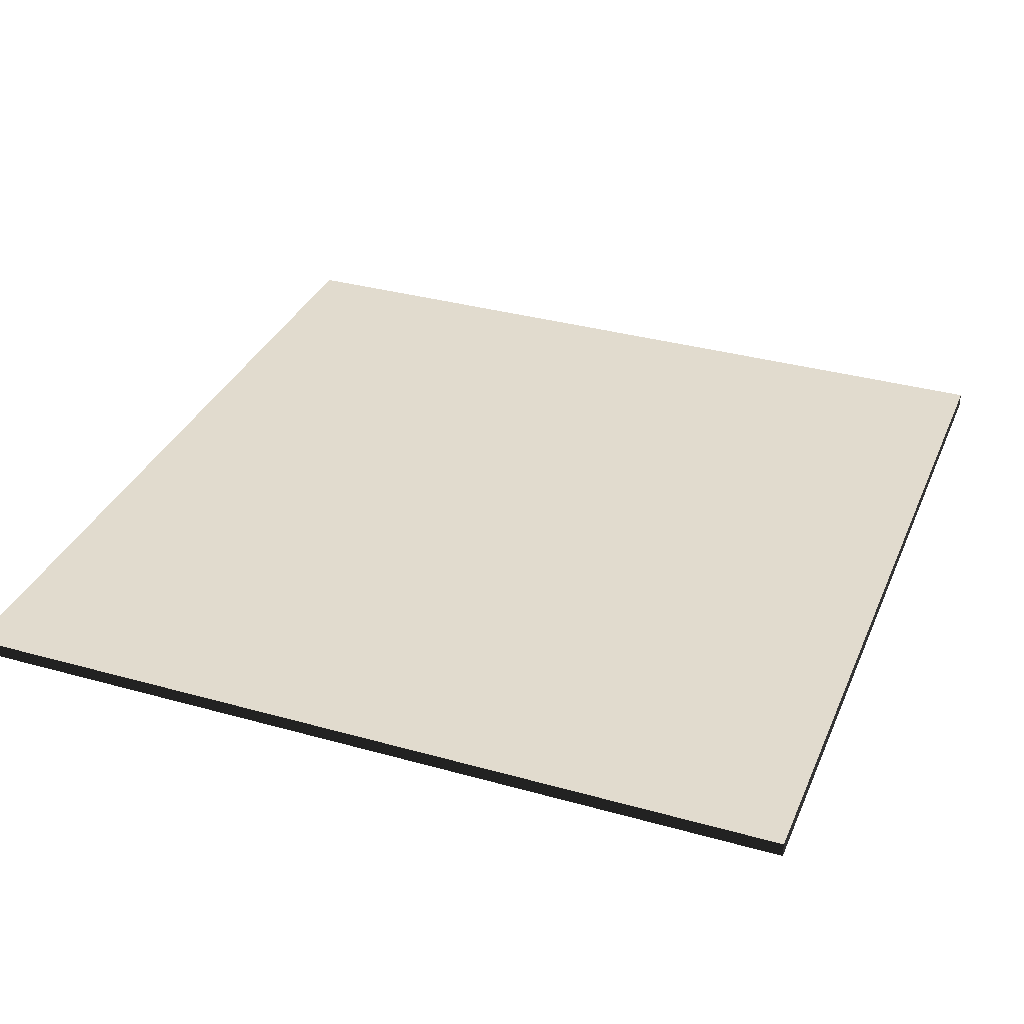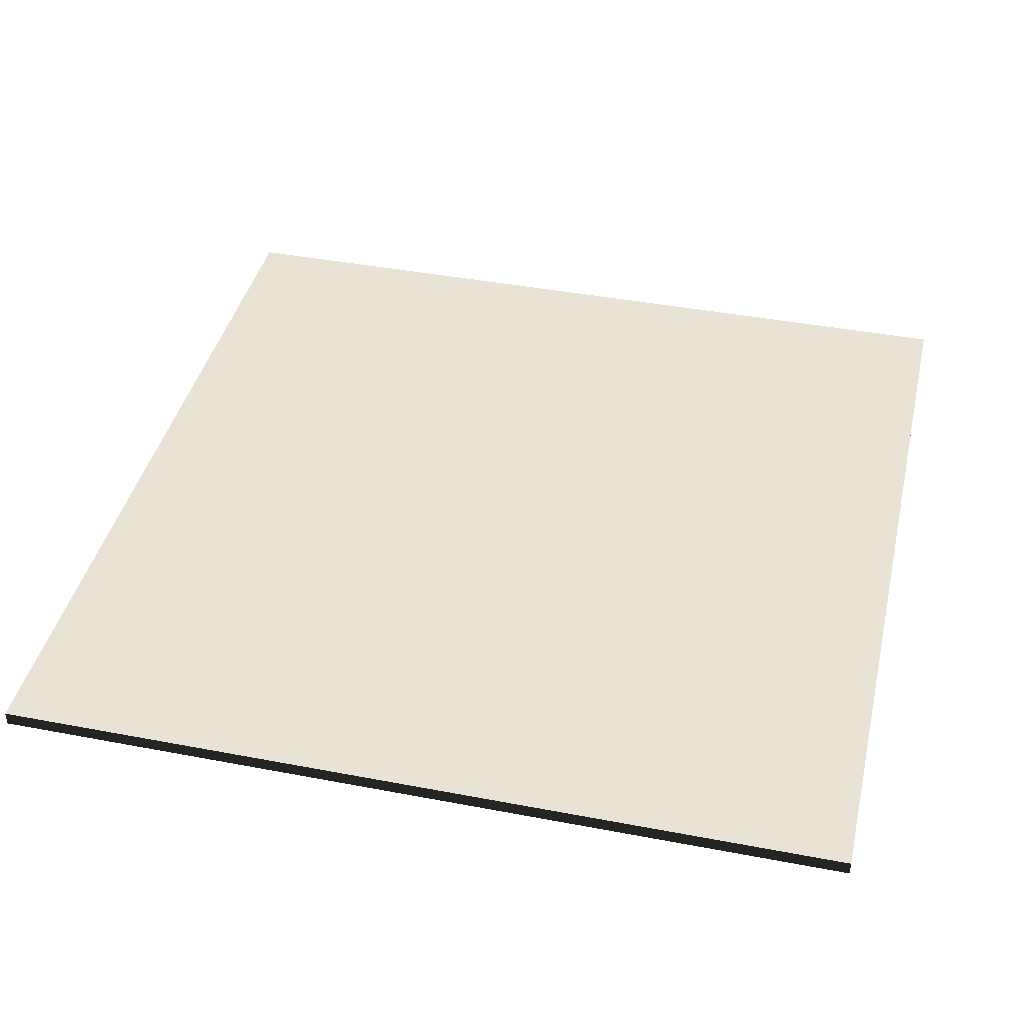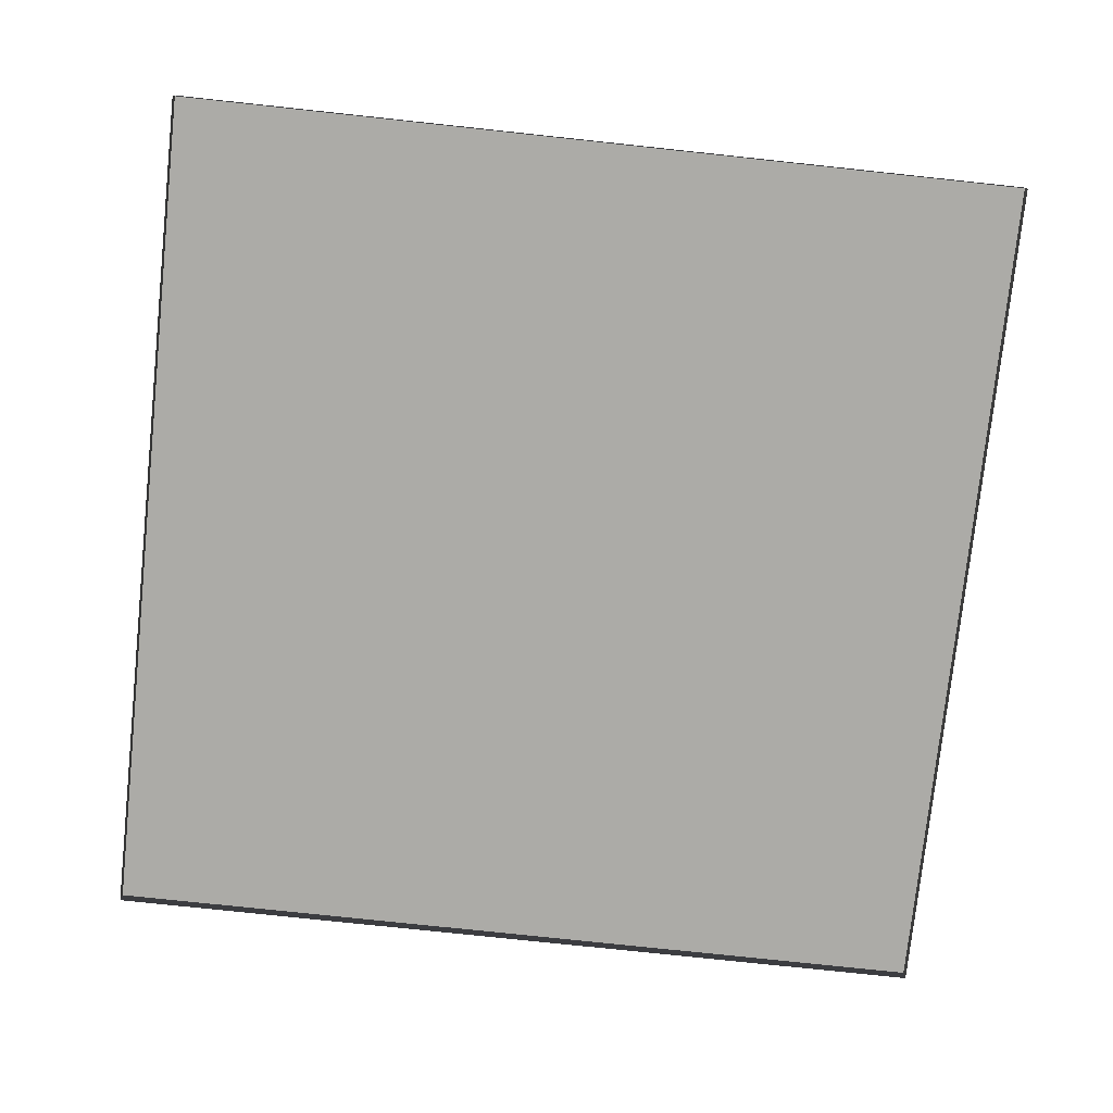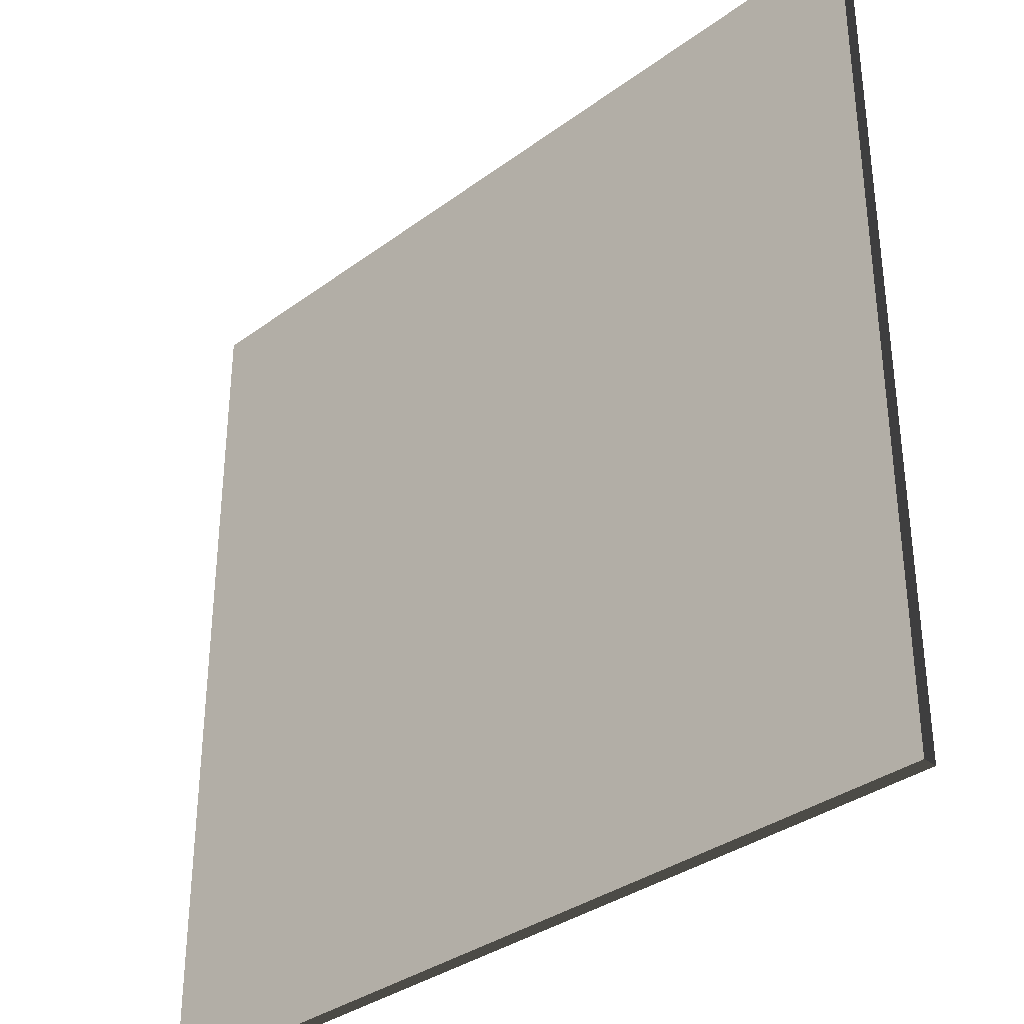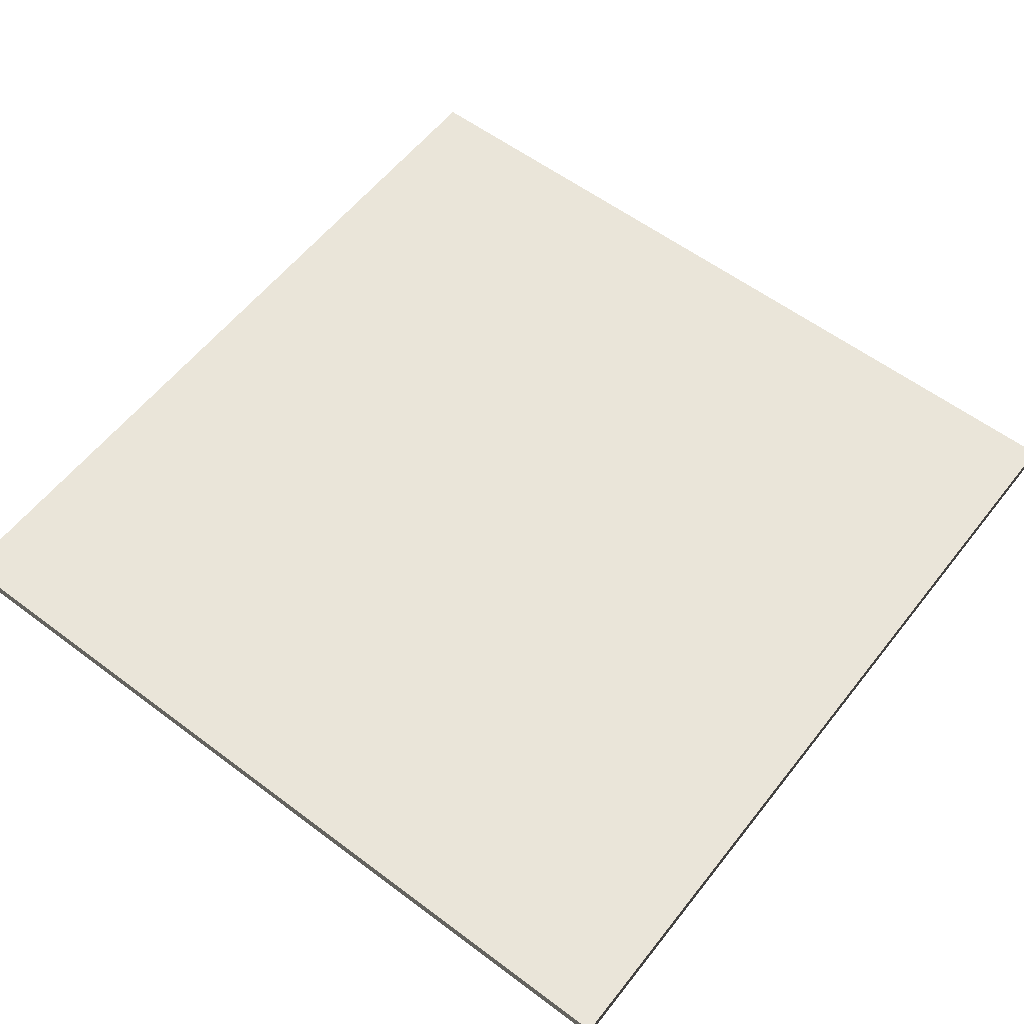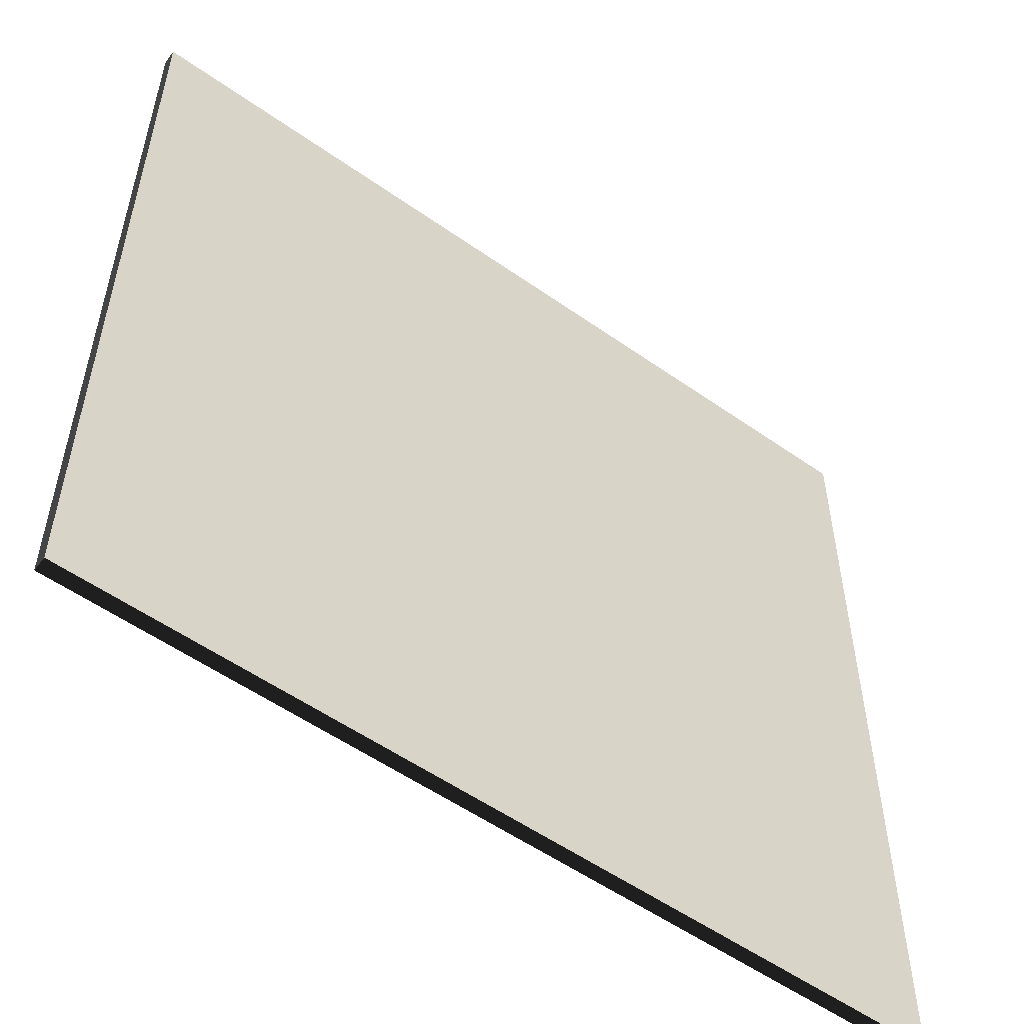
<metadata>
{"format":"obj","ext":"obj","renderer":"f3d","projection":"perspective","resolution":1024,"background":"white","views":[{"elev":33.9,"azim":110.9,"up":"+Y"},{"elev":41.0,"azim":13.1,"up":"+Y"},{"elev":-76.3,"azim":83.9,"up":"+Y"},{"elev":-34.5,"azim":-135.4,"up":"+Z"},{"elev":58.1,"azim":37.8,"up":"+Y"},{"elev":-54.8,"azim":143.3,"up":"+Z"}]}
</metadata>
<code>
v 3 -4.911e-06 1.334e-06
v 7.857e-06 0.05 1.176e-06
v 7.857e-06 -4.911e-06 1.178e-06
v 3 0.05 1.332e-06
v 3 -5.419e-06 3
v 8.77e-06 0.04999 3
v 3 0.04999 3
v 8.77e-06 -5.419e-06 3
v 8.77e-06 -5.419e-06 3
v 7.857e-06 0.05 1.176e-06
v 8.77e-06 0.04999 3
v 7.857e-06 -4.911e-06 1.178e-06
v 3 0.04999 3
v 3 -4.911e-06 1.334e-06
v 3 -5.419e-06 3
v 3 0.05 1.332e-06
v 8.77e-06 0.04999 3
v 3 0.05 1.332e-06
v 3 0.04999 3
v 7.857e-06 0.05 1.176e-06
g floor_3x3m_1_8818_950
f 1 3 2
f 2 4 1
f 5 7 6
f 6 8 5
f 9 11 10
f 10 12 9
f 13 15 14
f 14 16 13
f 17 19 18
f 18 20 17

</code>
